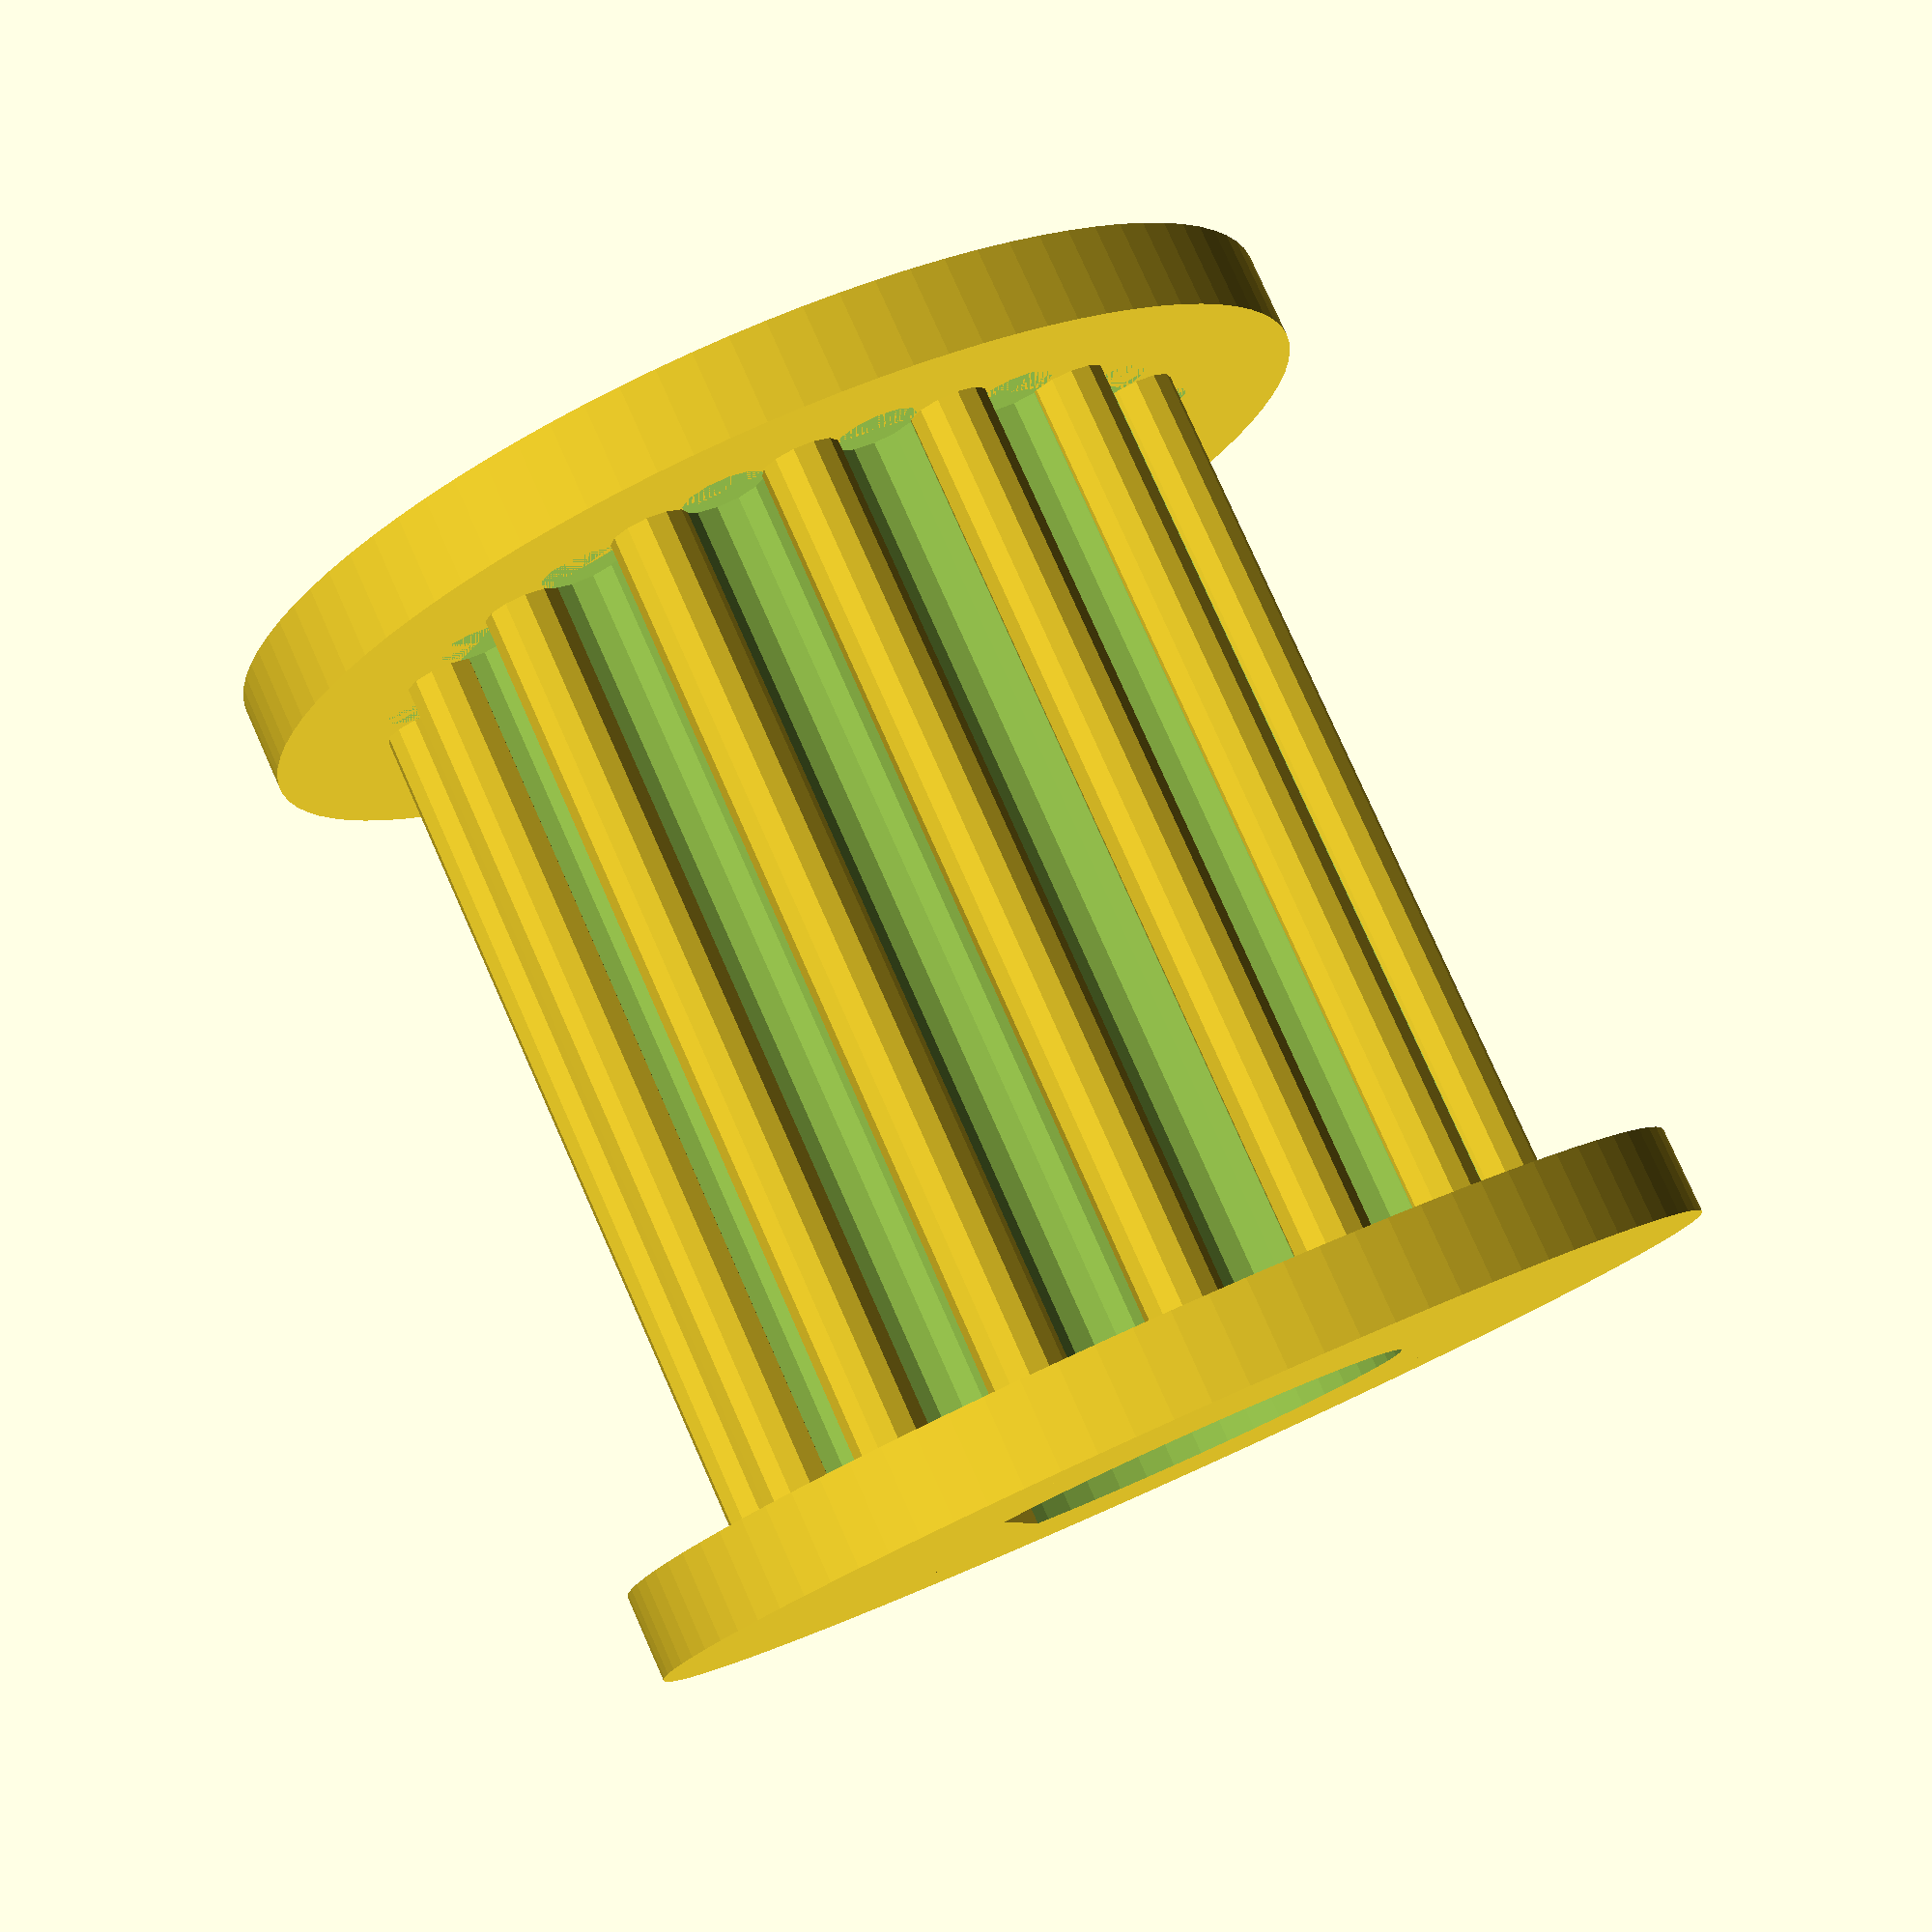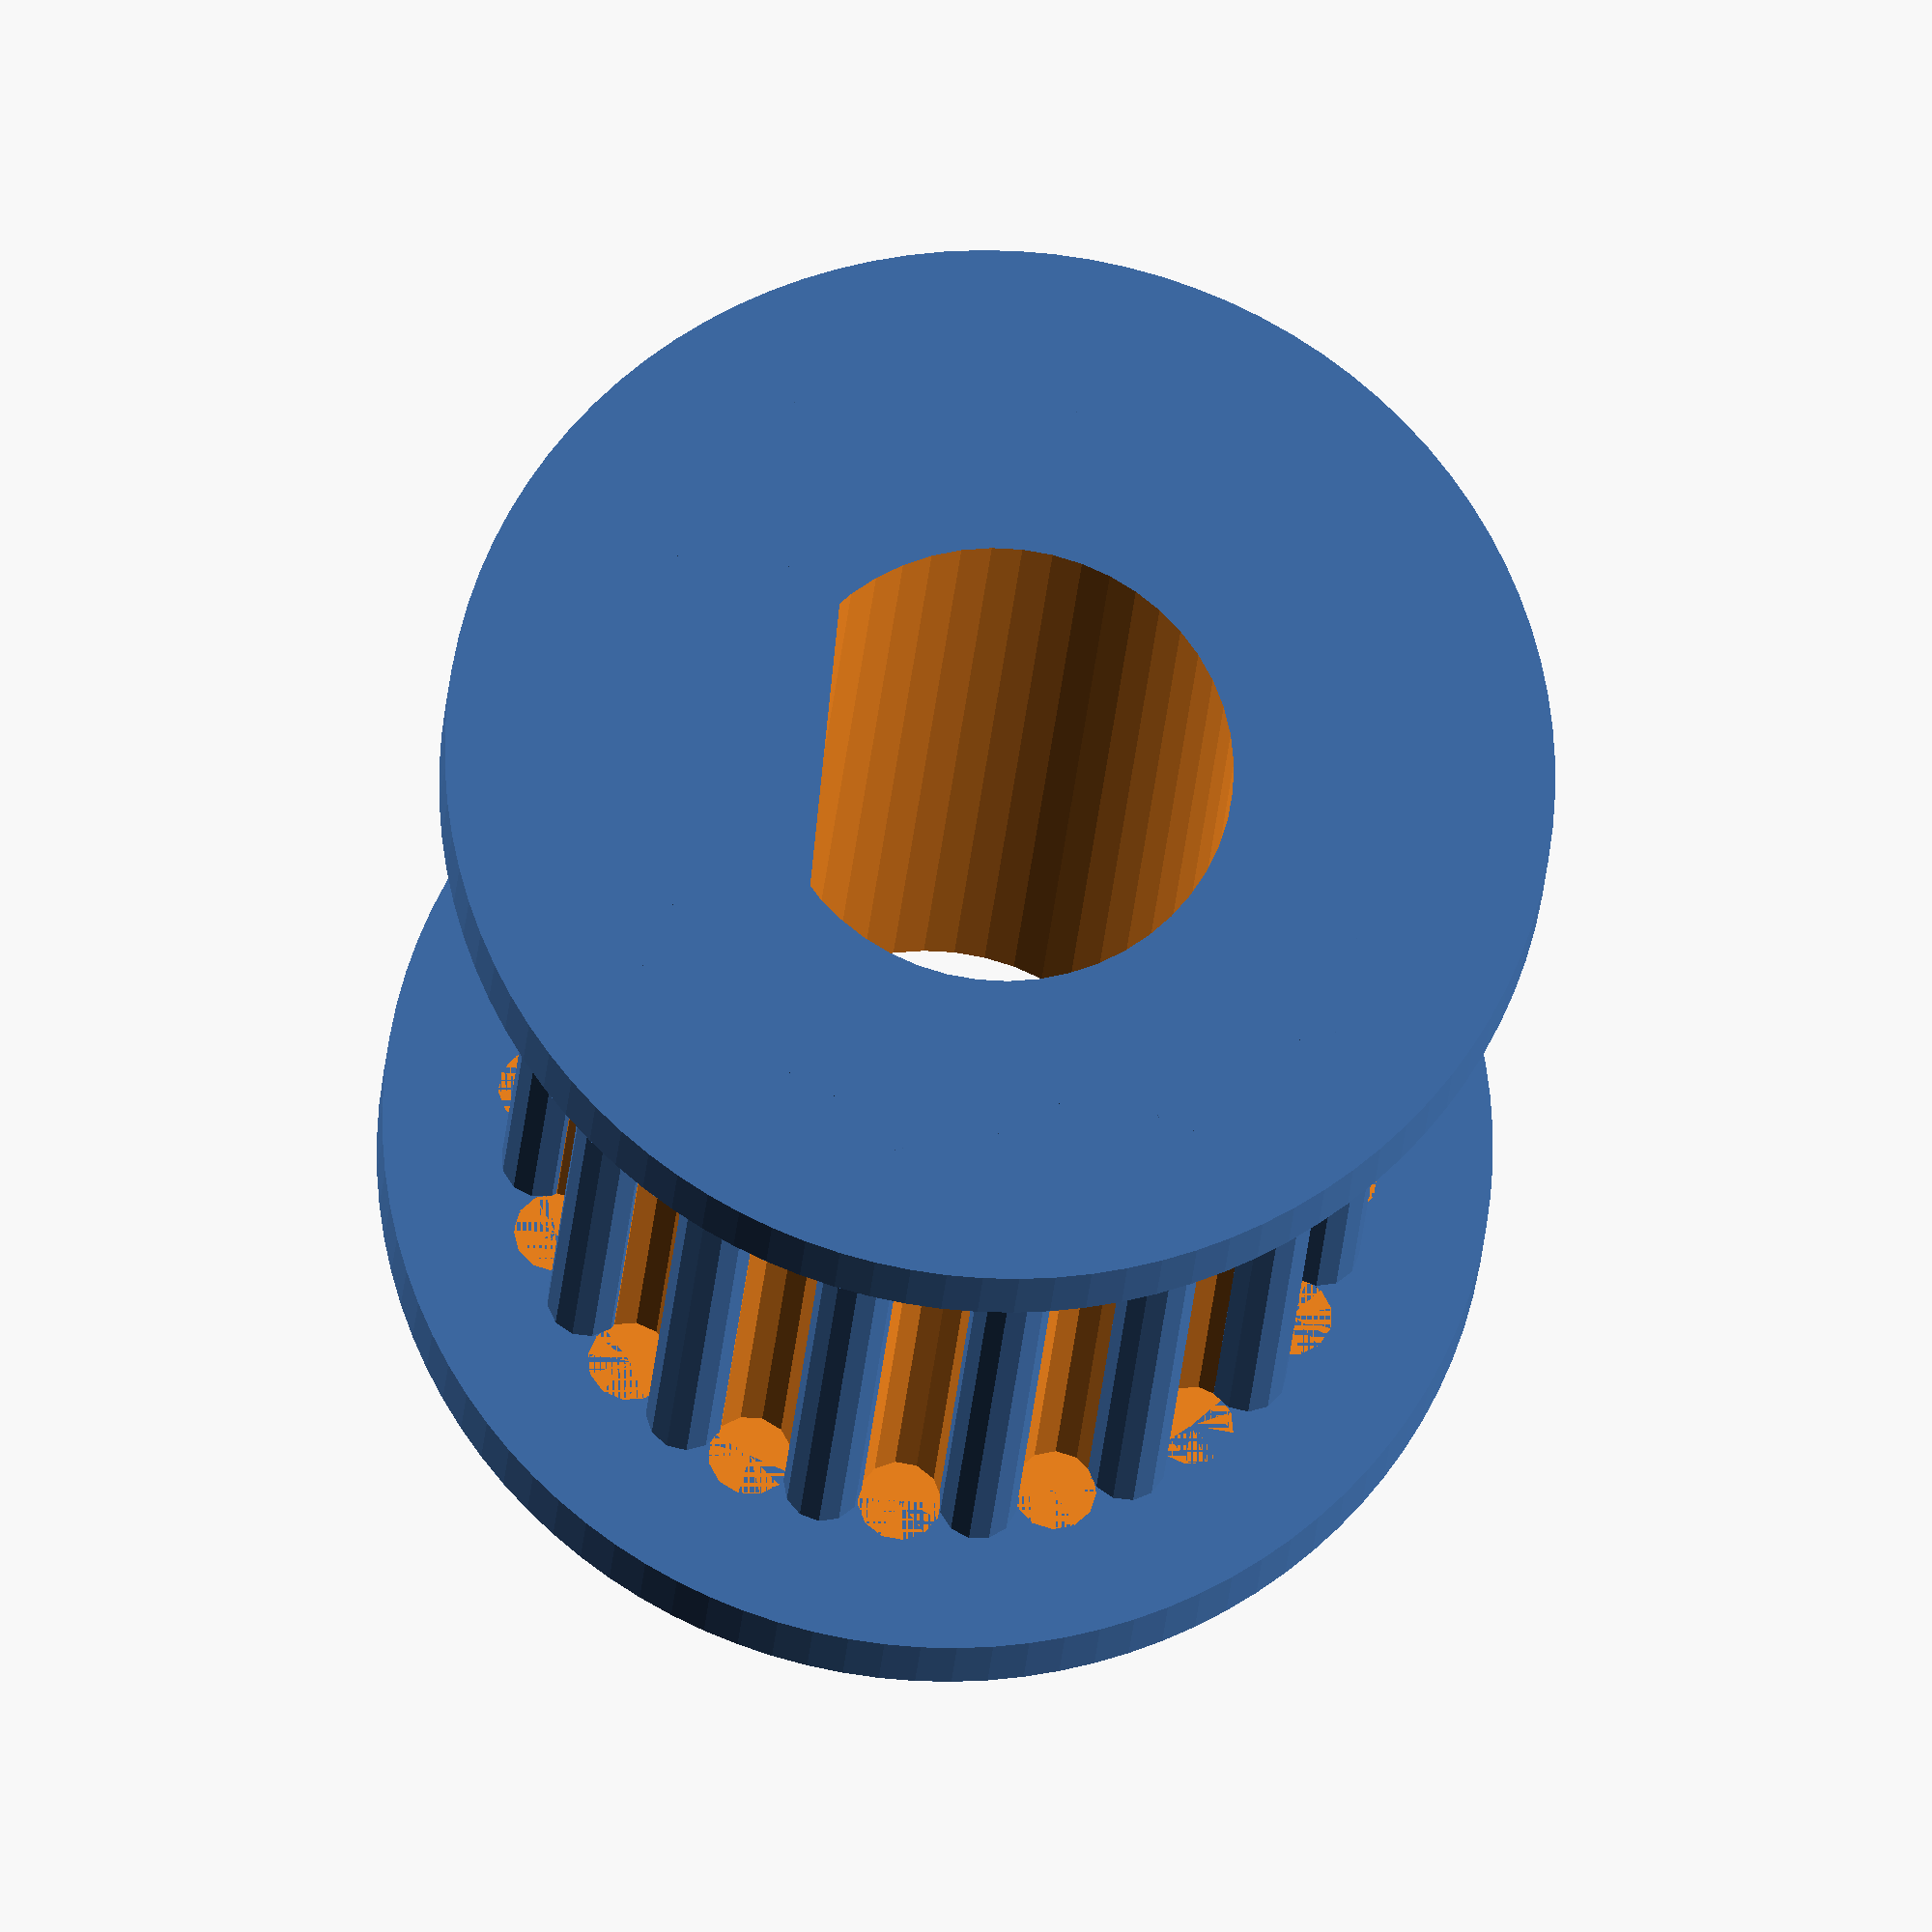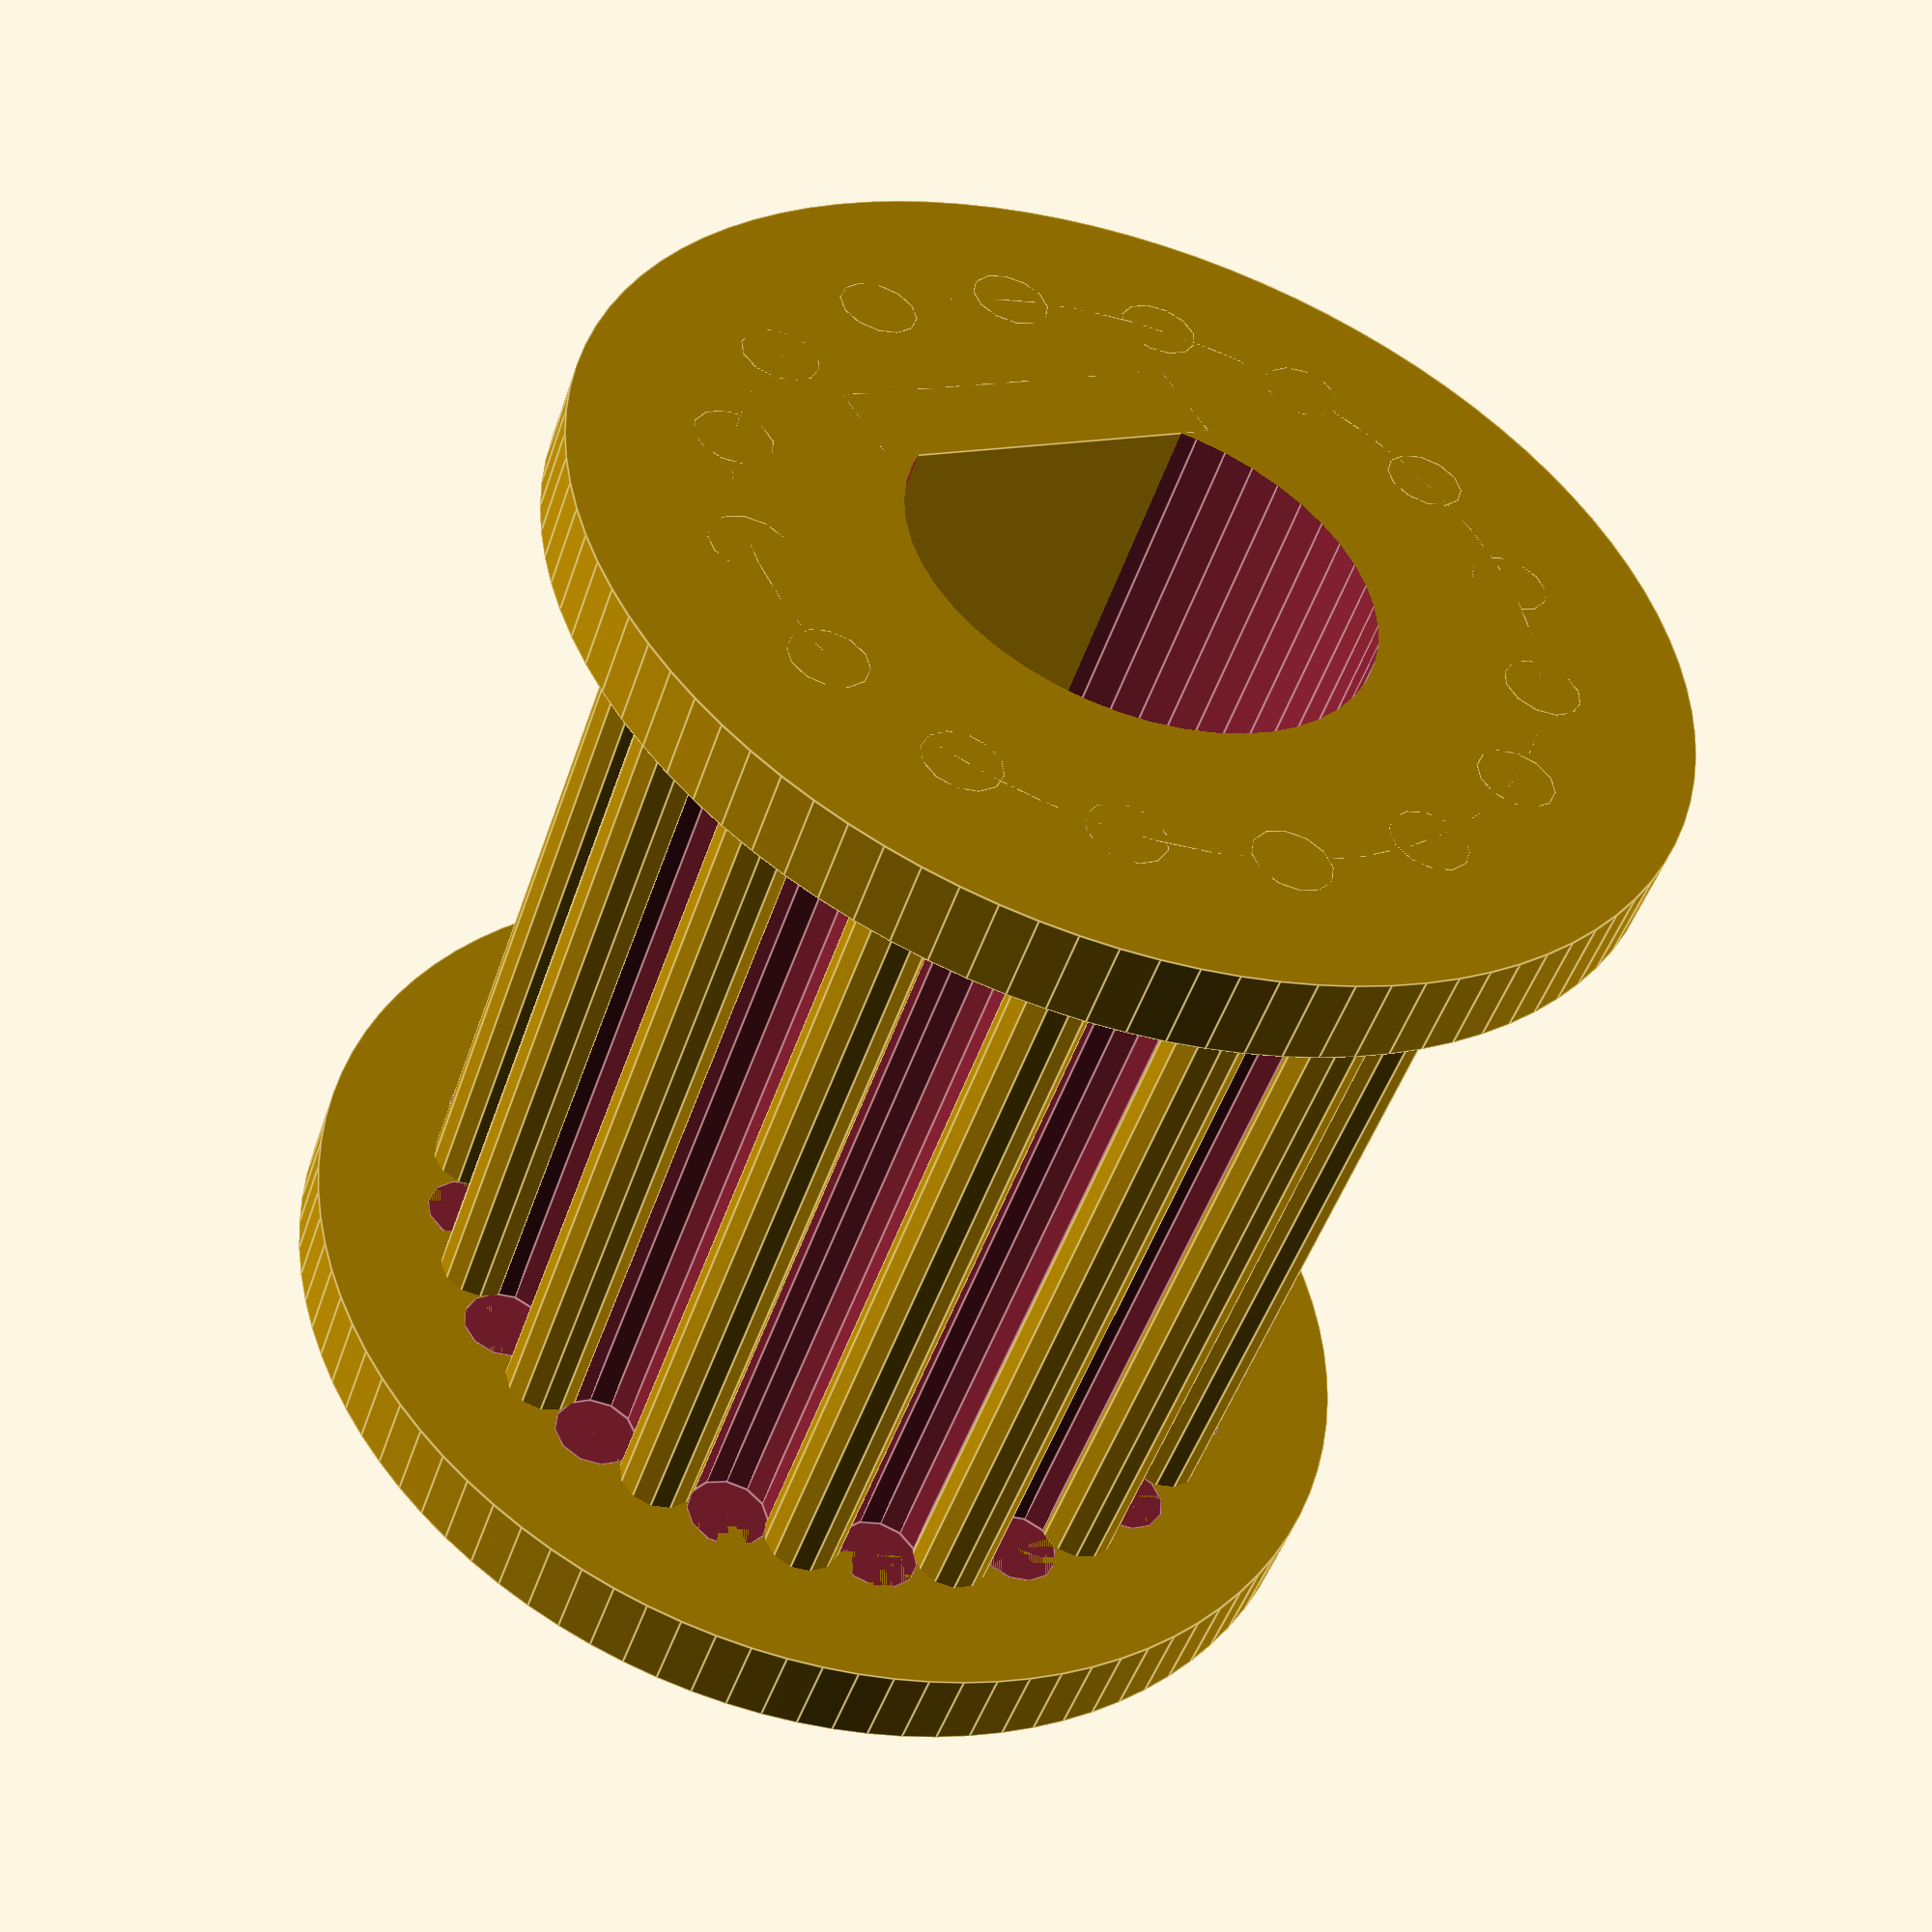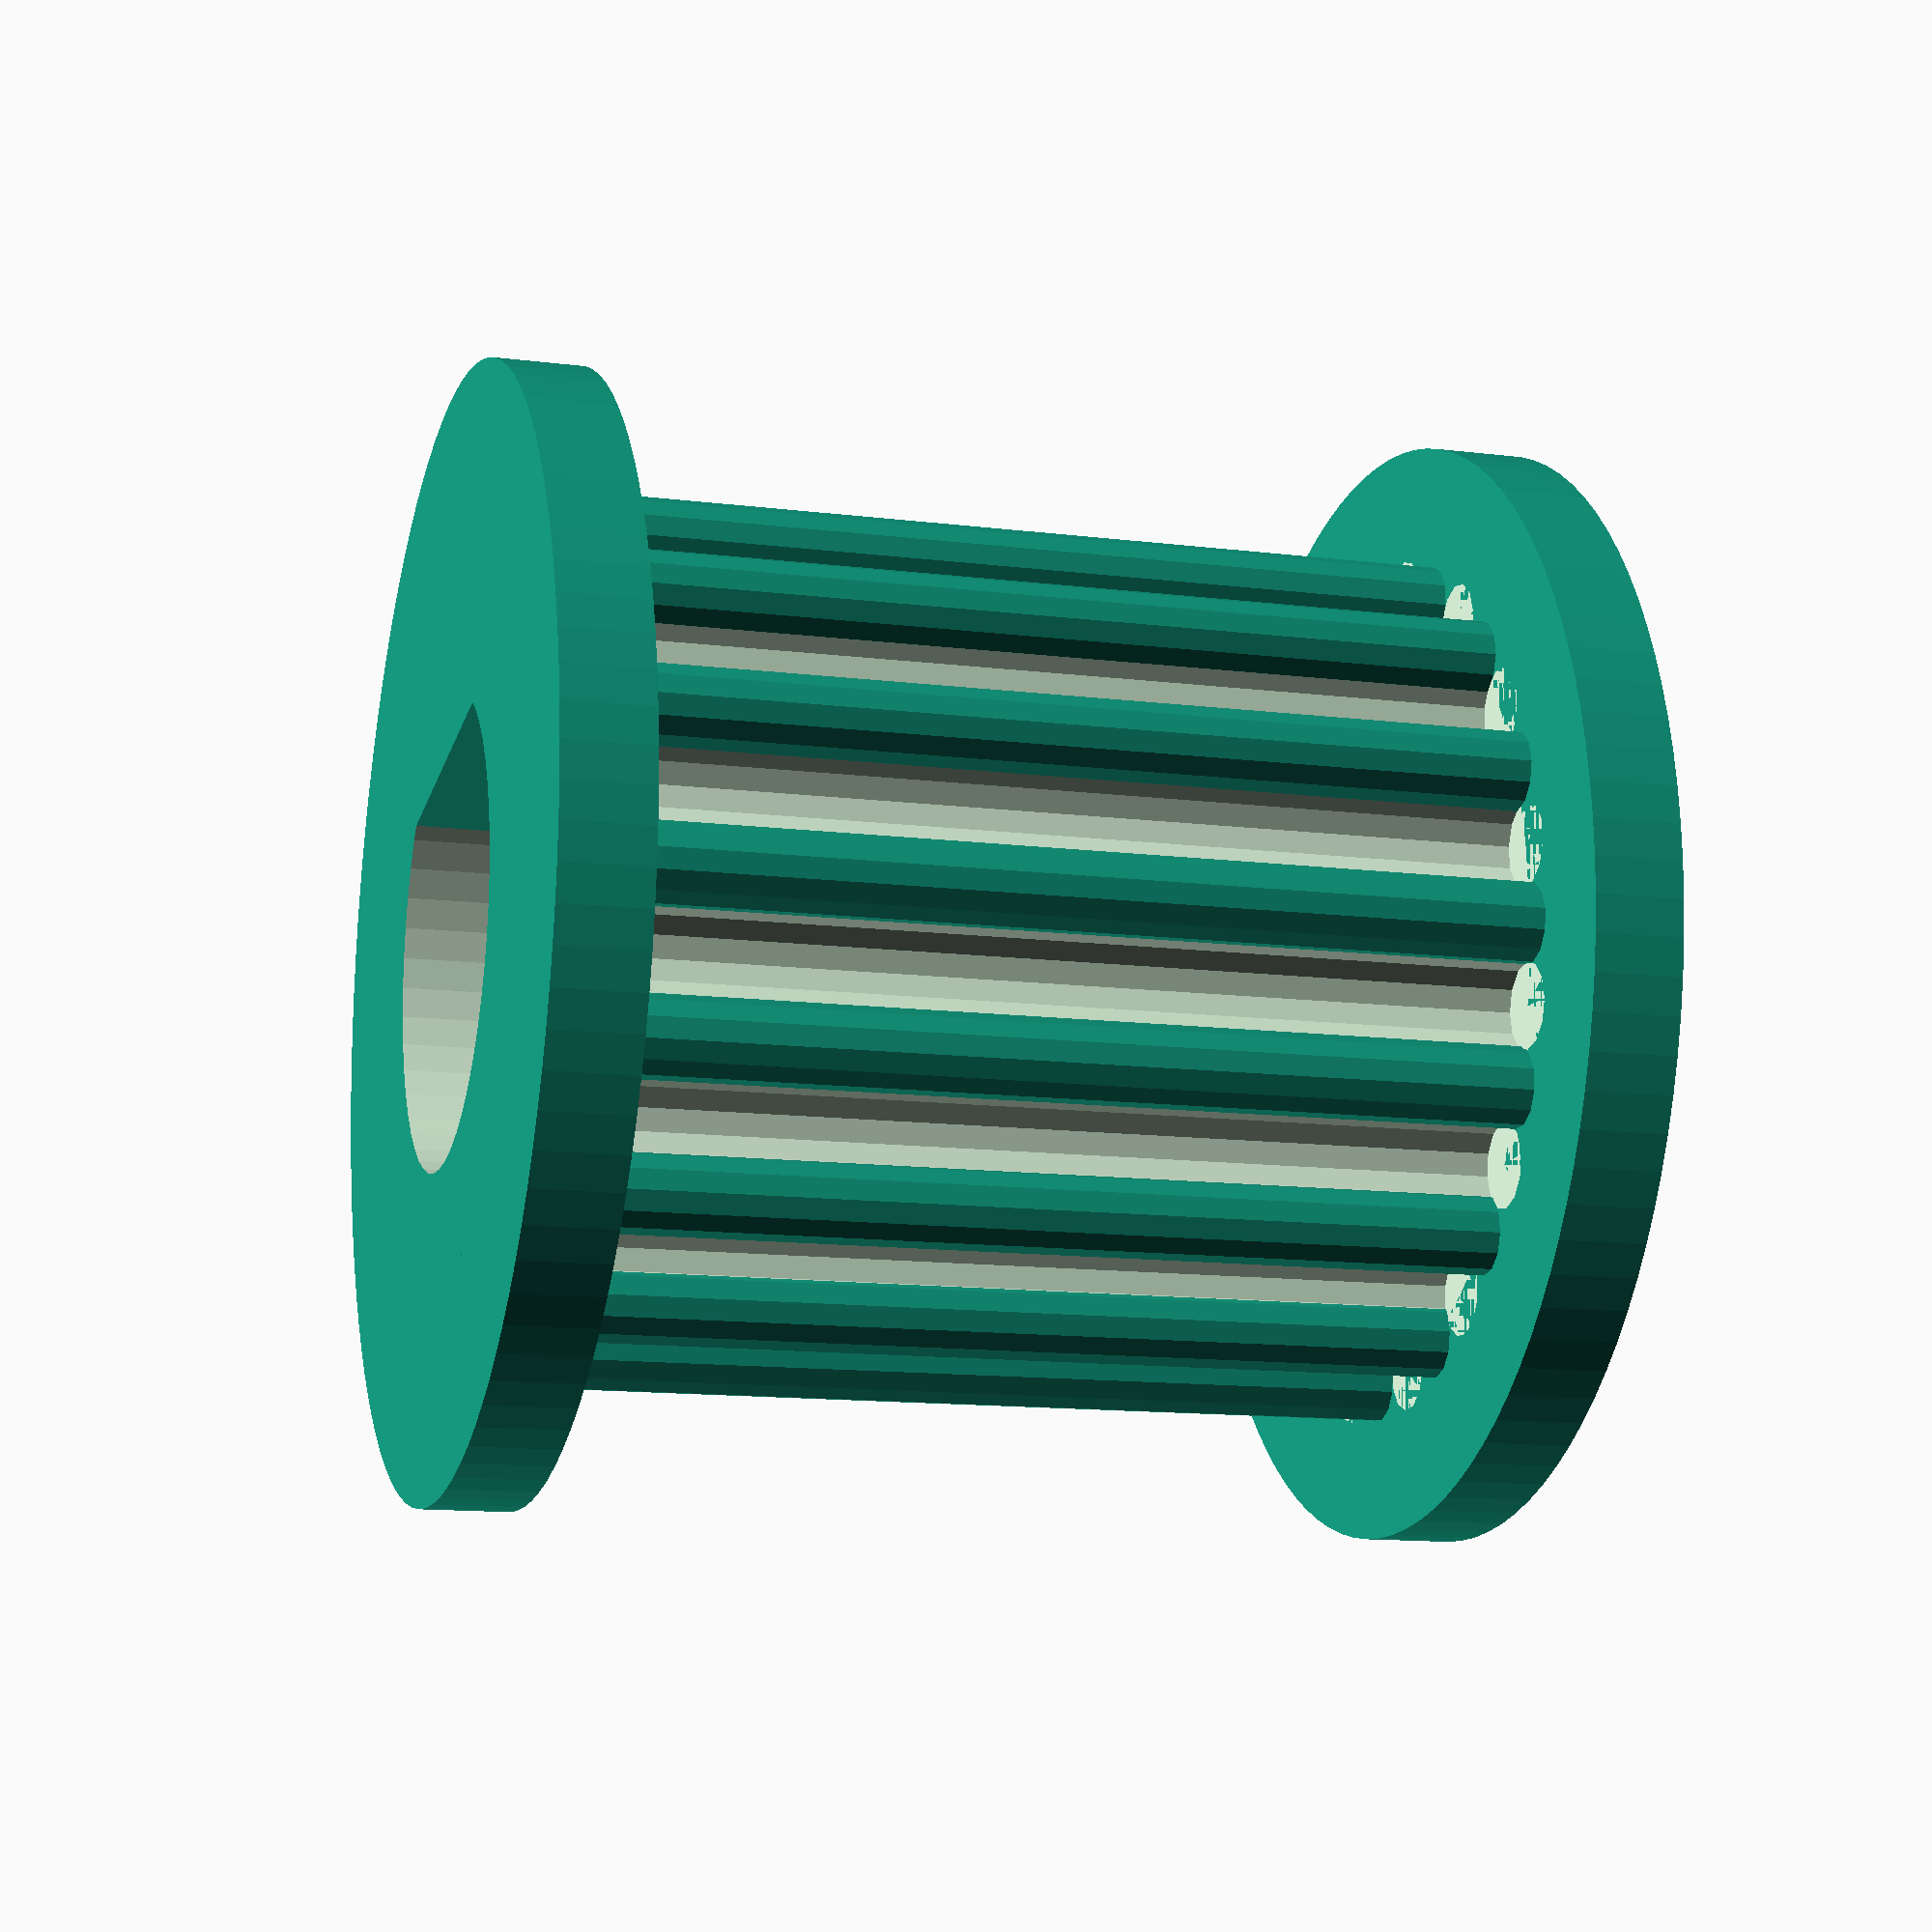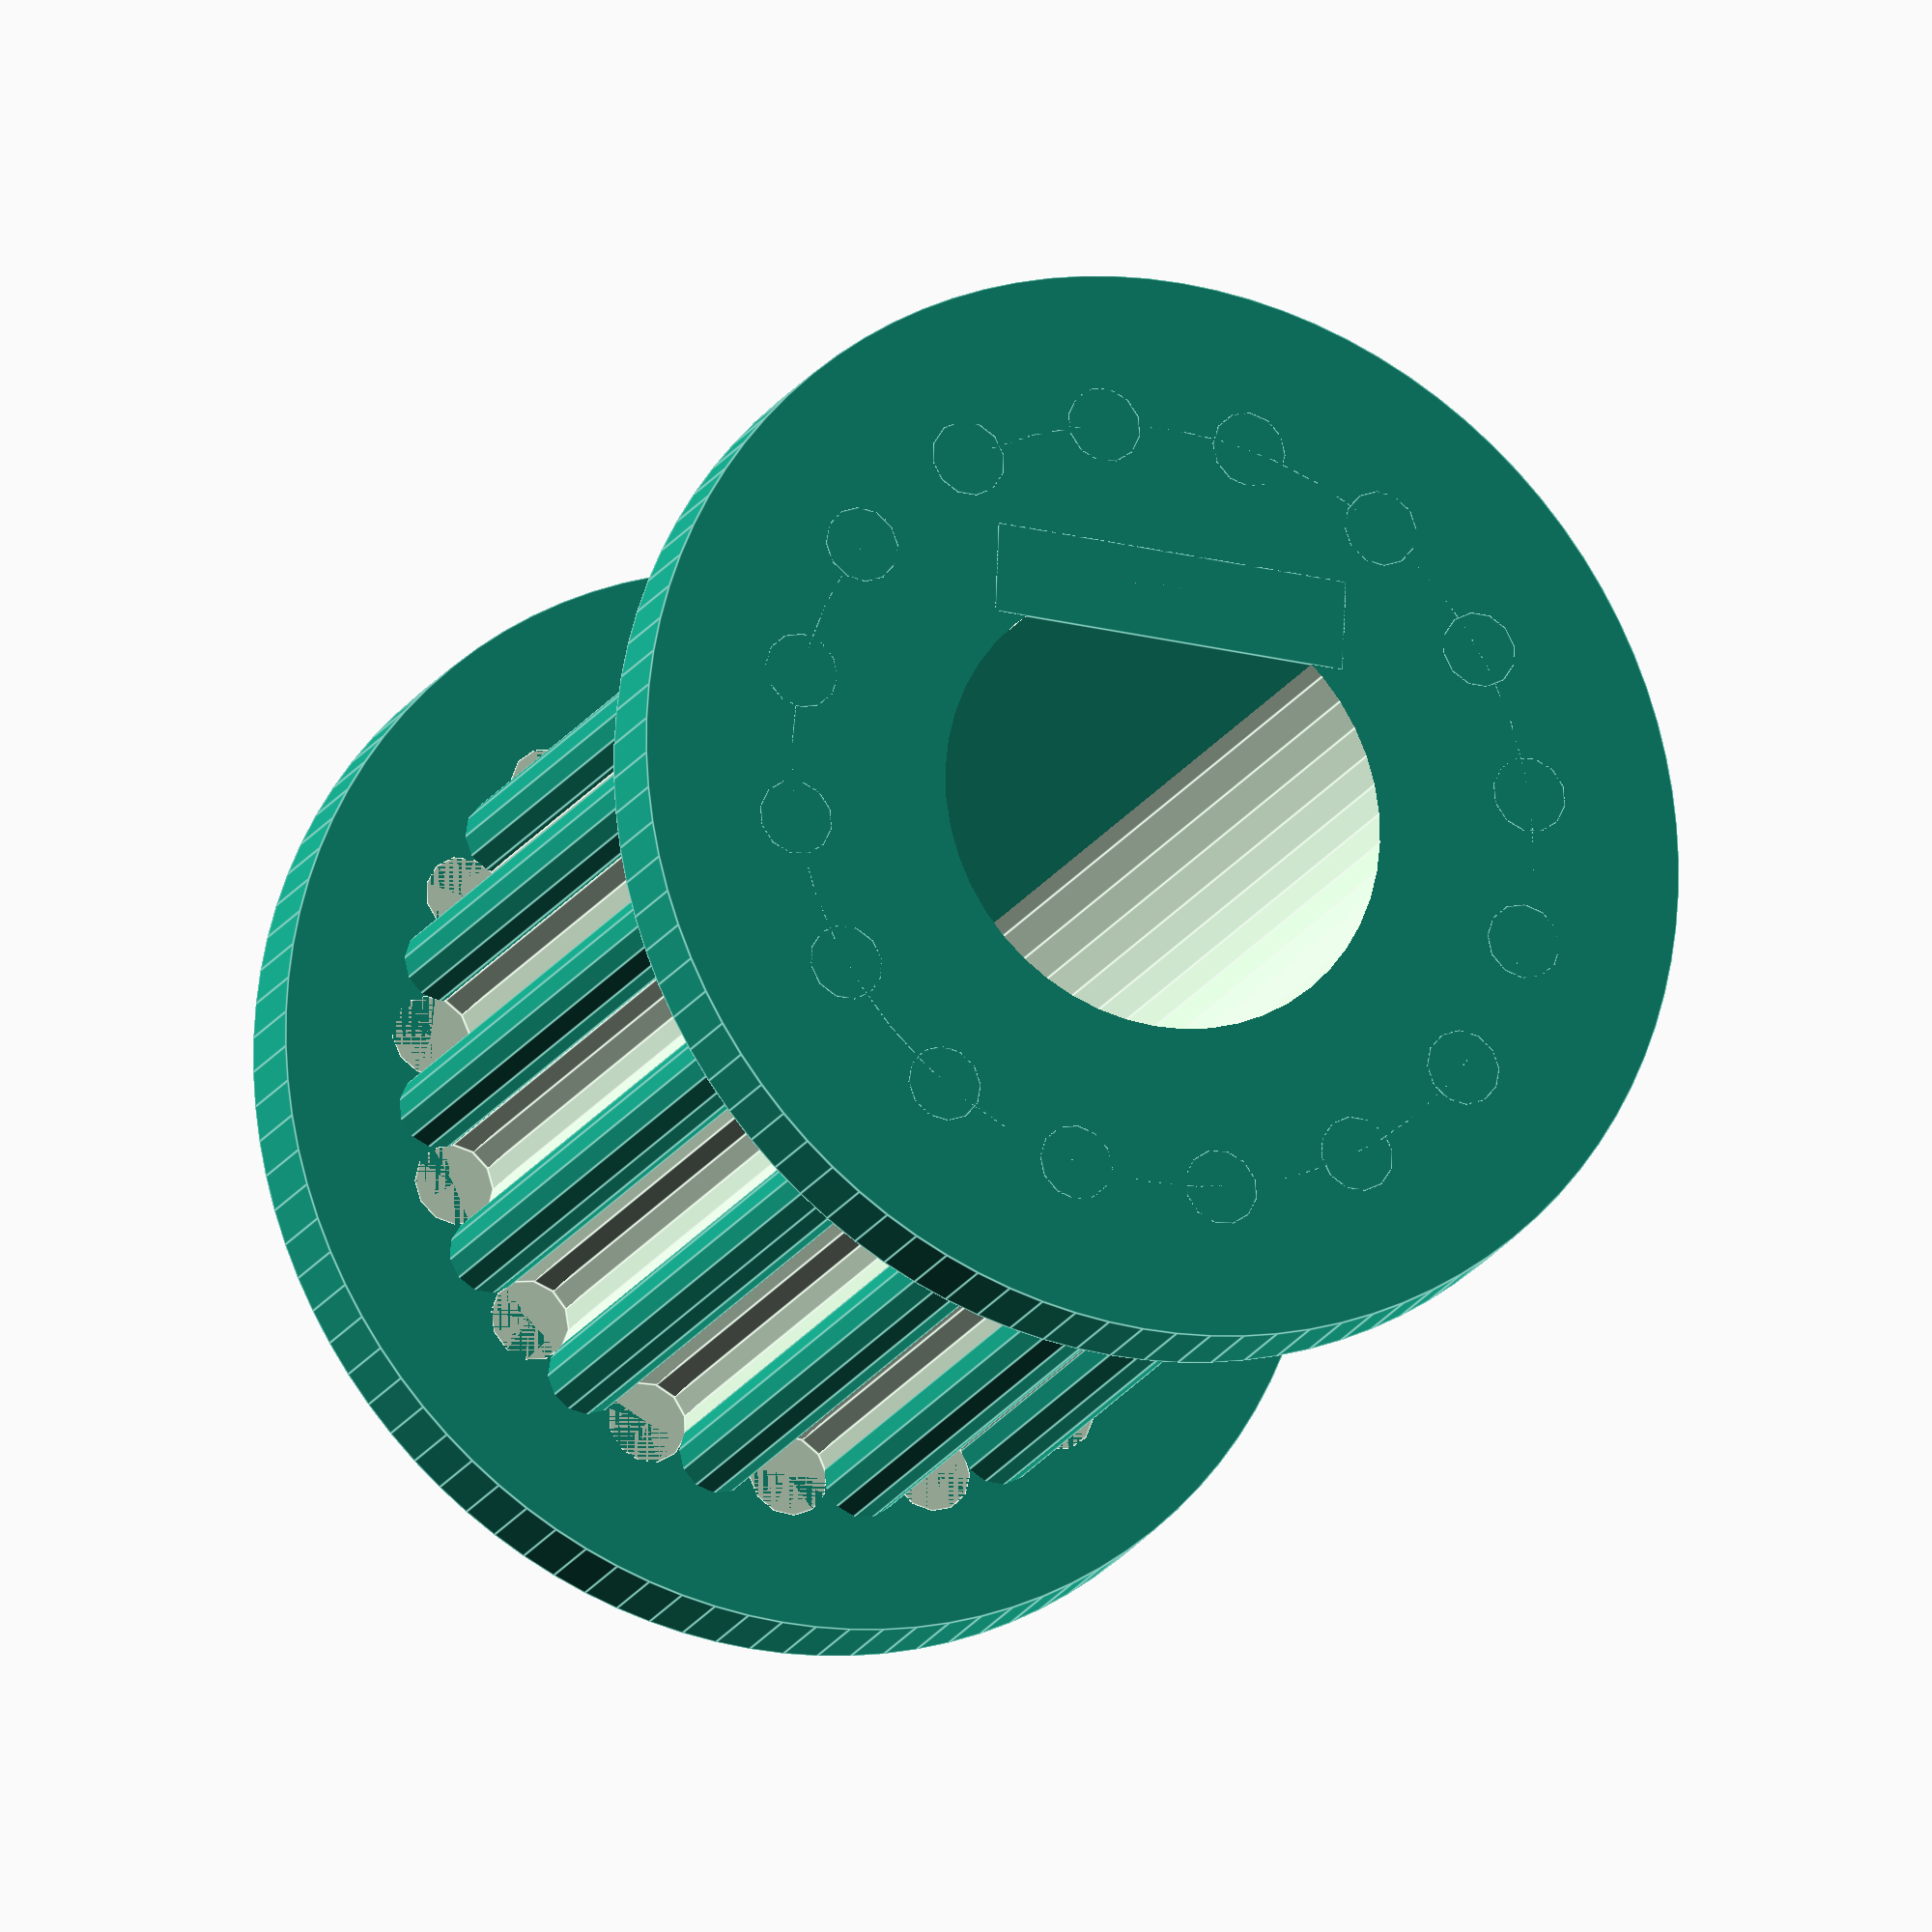
<openscad>
// Takuya Yamaguchi

// ignore variable values
//$fn=48;

//custermizing data

// number of tooth
nt =16;

//shaft diameter		
sd =8;

//gear diameter		
gd=15;

// fringe thickness		
ggdt=1.5;	

// gear hight
gh=18;

//number of fringe		
nf=2;	//[0,1,2]

//fringe size (addtional size over gear diameter)
fs=4;// [0:100]

//fringe angle yes or no
fang="no";//[yes,no]

//fringe rotate
fr=0*1;

//tooth shape	
$fn=12; //[4,5,6,7,8,12]

//Dcut yes or no
Dcut="yes";//[yes,no]

// ignore variable values
gpr=gd*3.14159/4/nt/(1+3.141592/nt/2);	//gear tooth r
gmr=gpr*1.077; 							// gear gap r
ggd=gd+fs; 									// fringe diameter
dh=gh*1; 										//Dcut hight
off= 360/nt/2;  							// tooth offset
//fringe rotate
fr=0*1;
fr1=180*1;
fa=0*1;
fa1=ggdt;





module pgear()

	union(){
	translate([0, 0, 0]) {
		difference() {
         union(){  //gear & fringe
		  translate([0, 0, 0]) cylinder(h = gh, r =gd/2-gpr,$fn=48); //gear

if(fang== "no") {

      if (nf == 1){
          translate([0, 0, gh-ggdt])rotate([fr,0,0])cylinder(h = ggdt, r1= ggd/2,r2=ggd/2-fa, $fn=96); //fringe
      				}
      if (nf == 2){
         translate([0, 0, gh-ggdt])rotate([fr,0,0])cylinder(h = ggdt, r1= ggd/2,r2=ggd/2-fa,$fn=96); //fringe
         translate([0, 0, 0])cylinder(h = ggdt,  r1= ggd/2,r2=ggd/2-fa,$fn=96); //fringe
			}
			}
if(fang== "yes") {

 if (nf == 1){
          translate([0, 0, gh])rotate([fr1,0,0])cylinder(h = ggdt, r1= ggd/2,r2=ggd/2-fa1, $fn=96); //fringe
      				}
      if (nf == 2){
         translate([0, 0, gh])rotate([fr1,0,0])cylinder(h = ggdt, r1= ggd/2,r2=ggd/2-fa1,$fn=96); //fringe
         translate([0, 0, 0])cylinder(h = ggdt,  r1= ggd/2,r2=ggd/2-fa1,$fn=96); //fringe
				}
}
	}		

translate([0, 0, -0.5])  // shaft 
			cylinder(h = gh+2.5, r= sd/2,$fn=48);

		for (i = [0:(nt-1)]) { 		//gear gap
			echo(360*i/nt, sin(360*i/nt)*(gd/2-gpr), cos(360*i/nt)*(gd/2-gpr));
			translate([sin(360*i/nt)*(gd/2-gpr), cos(360*i/nt)*(gd/2-gpr), ggdt*nf*(nf-1)*0.5])
				rotate([0,0,90*(1-2/$fn)-360*i/nt-($fn-1)*off]) cylinder(h = gh-ggdt*nf, r=gmr);
		                      }
     							}
		for (i = [0:(nt-1)]) {  // Gear tooth
			echo(360*i/nt+off, sin(360*i/nt+off)*(gd/2-gpr), cos(360*i/nt+off)*(gd/2-gpr));
			translate([sin(360*i/nt+off)*(gd/2-gpr), cos(360*i/nt+off)*(gd/2-gpr), 0 ])
				rotate([0,0,90*(1-2/$fn)-360*i/nt-$fn*off]) cylinder(h = gh, r=gpr);
		                      }
                

}

 			
	 // Dcut
 if (Dcut== "yes"){
         translate([-(sd/2.1), 0, gh/2]) cube([sd/5,sd*0.8,dh], center = true); // Dcut
       }
}

pgear();

</openscad>
<views>
elev=99.8 azim=172.5 roll=204.0 proj=p view=wireframe
elev=22.5 azim=5.5 roll=356.3 proj=o view=wireframe
elev=228.4 azim=299.9 roll=18.3 proj=p view=edges
elev=192.8 azim=261.3 roll=106.2 proj=p view=solid
elev=19.1 azim=92.2 roll=338.1 proj=o view=edges
</views>
